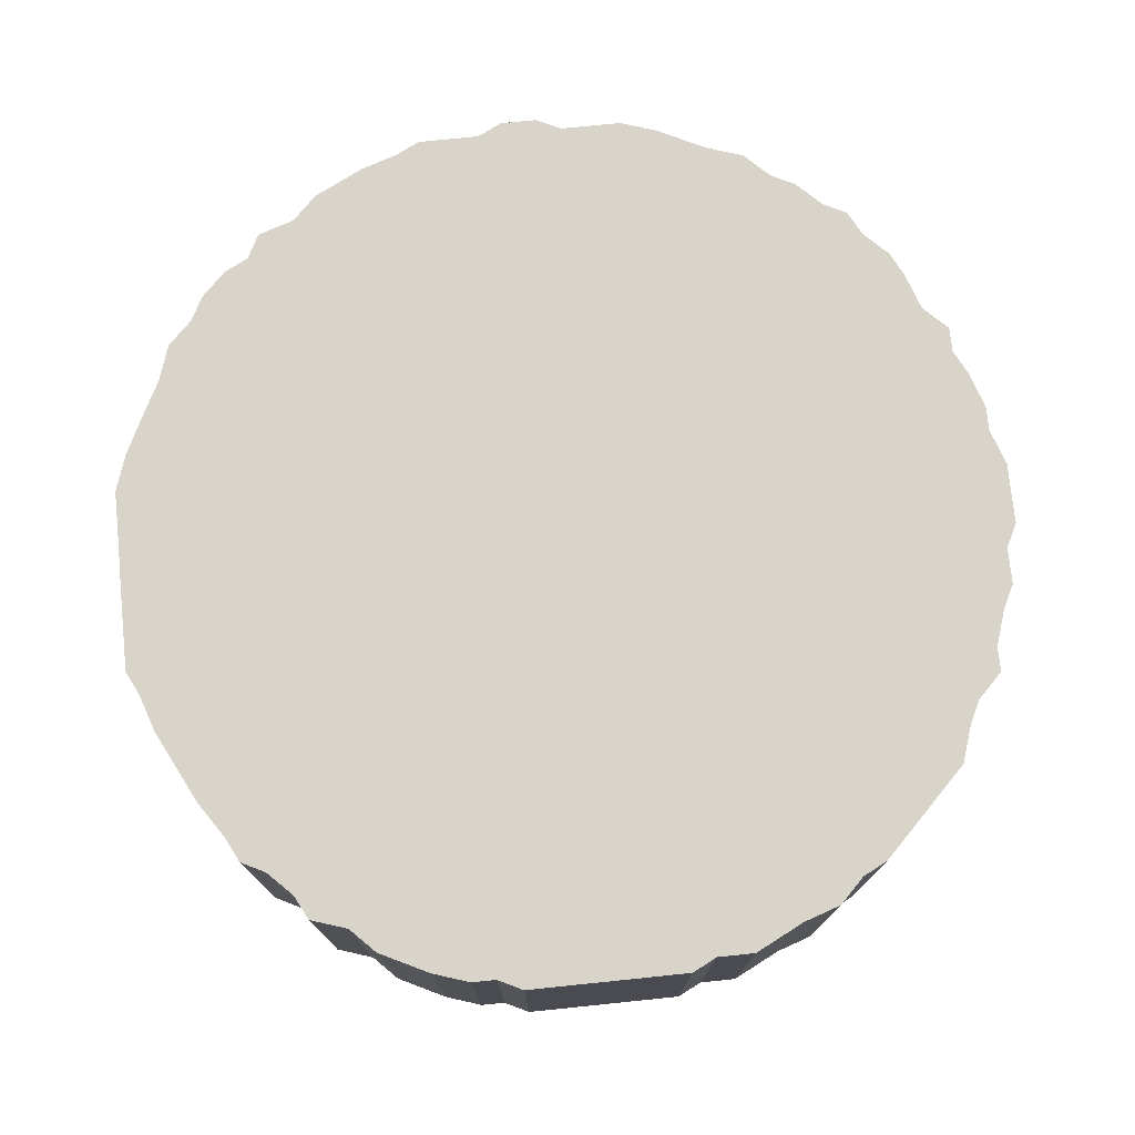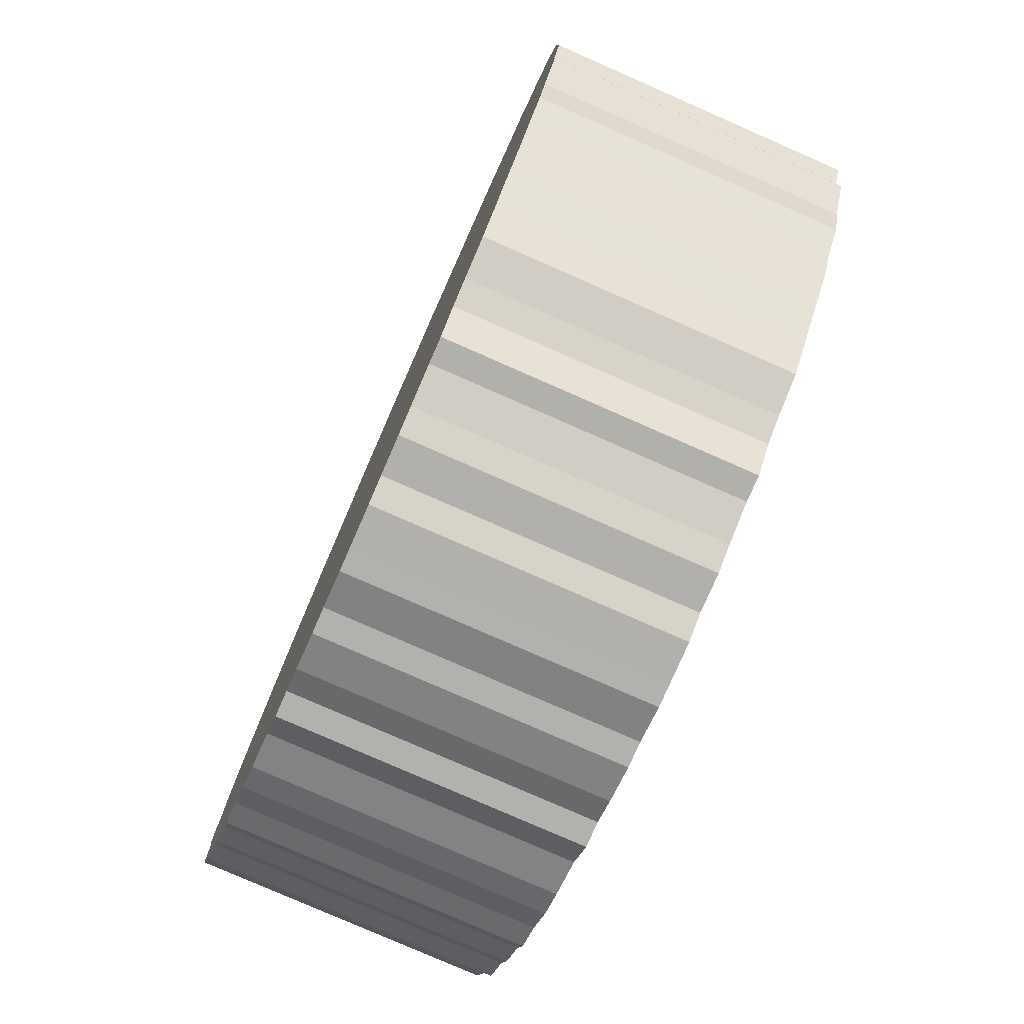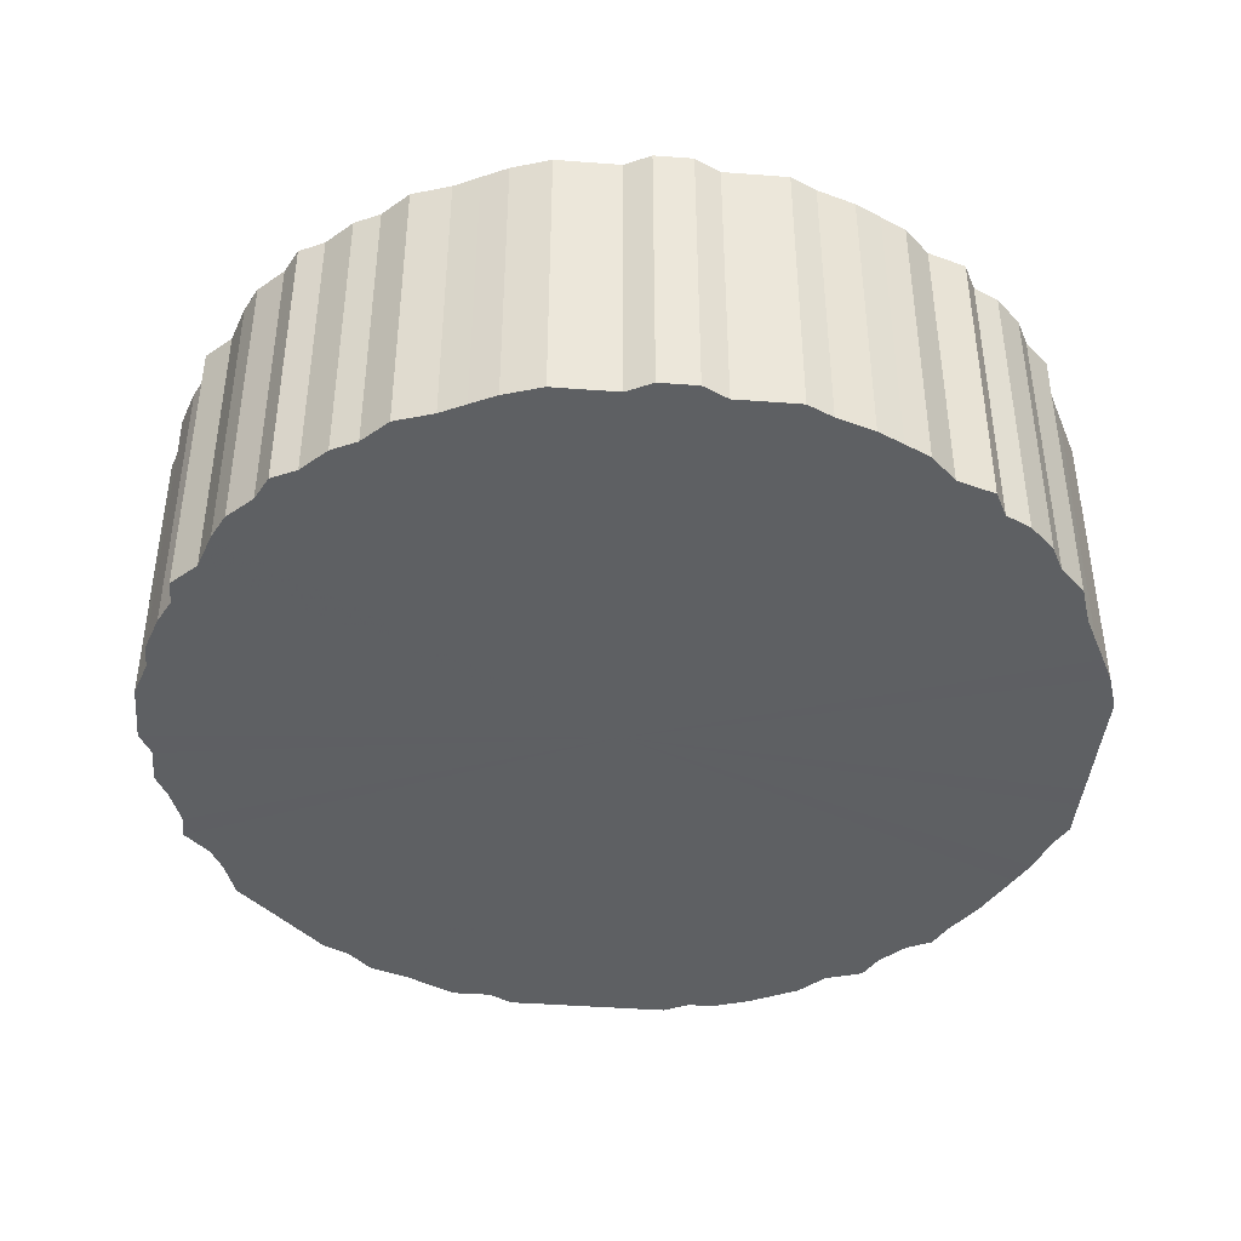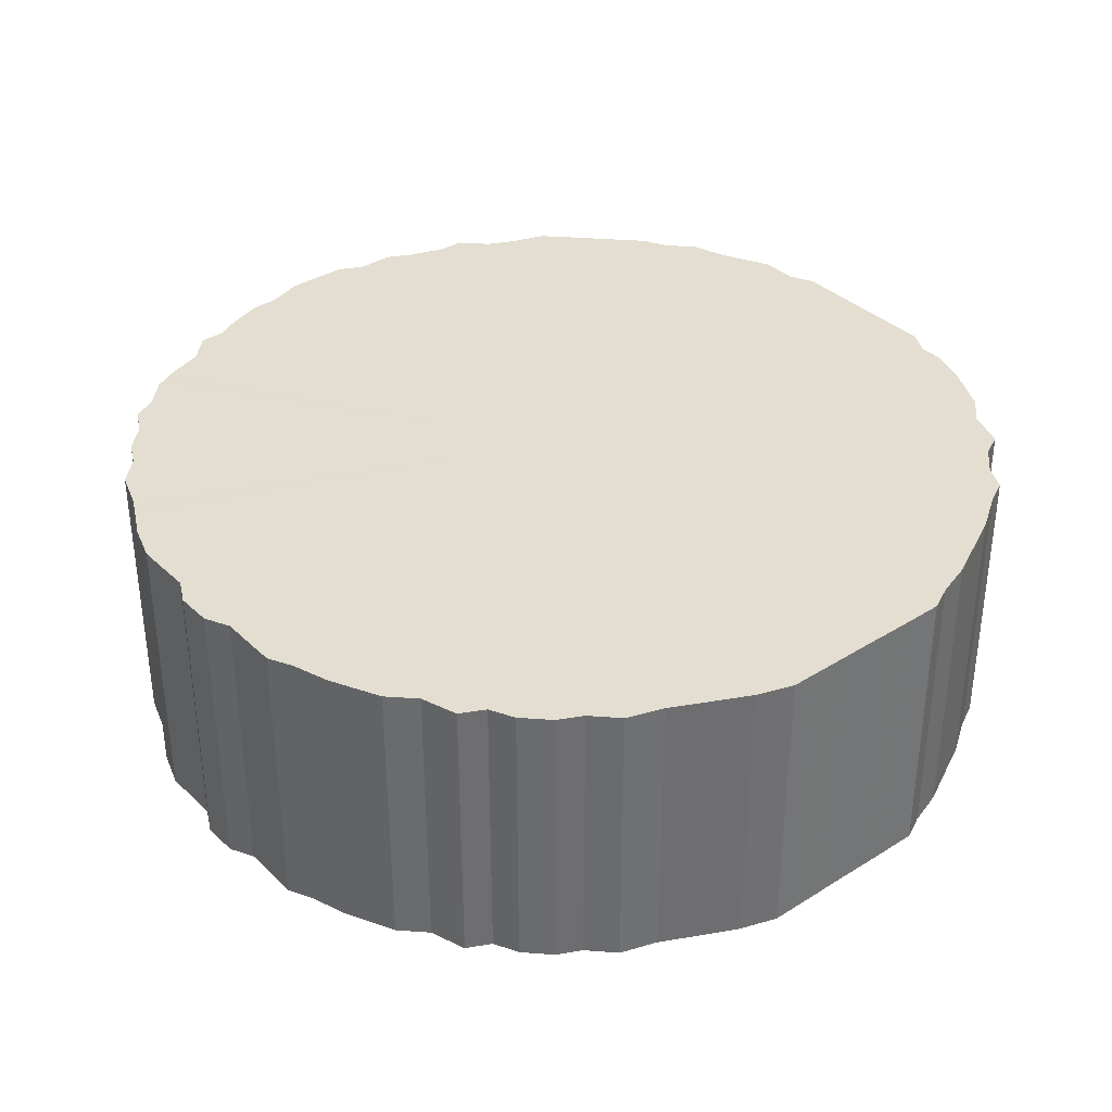
<metadata>
{"format":"obj","ext":"obj","renderer":"f3d","projection":"perspective","resolution":1024,"background":"white","views":[{"elev":75.4,"azim":-95.8,"up":"+Z"},{"elev":-79.0,"azim":-113.7,"up":"+Y"},{"elev":-42.2,"azim":84.8,"up":"+Z"},{"elev":36.0,"azim":140.7,"up":"+Z"}]}
</metadata>
<code>
o 10770
v 2170 1869 17.24
v 2170 1869 17.24
v 2170 1869 17
v 2170 1869 17.24
v 2170 1869 17
v 2170 1869 17.24
v 2170 1869 17
v 2170 1869 17.24
v 2170 1869 17
v 2170 1869 17.24
v 2170 1869 17
v 2170 1869 17.24
v 2170 1869 17
v 2170 1869 17.24
v 2170 1869 17
v 2170 1869 17.24
v 2170 1869 17
v 2170 1869 17.24
v 2170 1869 17
v 2170 1869 17.24
v 2170 1869 17
v 2170 1869 17.24
v 2170 1869 17
v 2169 1869 17.24
v 2170 1869 17
v 2170 1869 17.24
v 2170 1869 17
v 2169 1869 17.24
v 2169 1869 17
v 2170 1869 17.24
v 2170 1869 17
v 2169 1869 17.24
v 2169 1869 17
v 2170 1869 17.24
v 2170 1869 17
v 2169 1869 17.24
v 2169 1869 17
v 2170 1869 17.24
v 2170 1869 17
v 2169 1869 17.24
v 2169 1869 17
v 2170 1869 17.24
v 2170 1869 17
v 2169 1869 17.24
v 2169 1869 17
v 2170 1869 17.24
v 2170 1869 17
v 2169 1869 17.24
v 2169 1869 17
v 2170 1869 17.24
v 2170 1869 17
v 2169 1869 17.24
v 2169 1869 17
v 2170 1869 17.24
v 2170 1869 17
v 2169 1869 17.24
v 2169 1869 17
v 2170 1869 17.24
v 2170 1869 17
v 2169 1869 17.24
v 2169 1869 17
v 2170 1869 17.24
v 2170 1869 17
v 2169 1869 17.24
v 2169 1869 17
v 2170 1869 17.24
v 2170 1869 17
v 2169 1869 17.24
v 2169 1869 17
v 2170 1869 17.24
v 2170 1869 17
v 2169 1869 17.24
v 2169 1869 17
v 2170 1869 17.24
v 2170 1869 17
v 2169 1869 17.24
v 2169 1869 17
v 2170 1869 17.24
v 2170 1869 17
v 2169 1869 17.24
v 2169 1869 17
v 2170 1869 17.24
v 2170 1869 17
v 2169 1869 17.24
v 2169 1869 17
v 2170 1869 17.24
v 2170 1869 17
v 2169 1869 17.24
v 2169 1869 17
v 2170 1869 17.24
v 2170 1869 17
v 2169 1869 17.24
v 2169 1869 17
v 2170 1869 17.24
v 2170 1869 17
v 2169 1869 17.24
v 2169 1869 17
v 2170 1869 17.24
v 2170 1869 17
v 2169 1869 17.24
v 2169 1869 17
v 2170 1869 17.24
v 2170 1869 17
v 2169 1869 17.24
v 2169 1869 17
v 2170 1869 17.24
v 2170 1869 17
v 2169 1869 17.24
v 2169 1869 17
v 2170 1869 17.24
v 2170 1869 17
v 2169 1869 17.24
v 2169 1869 17
v 2170 1869 17.24
v 2170 1869 17
v 2169 1869 17.24
v 2169 1869 17
v 2170 1869 17.24
v 2170 1869 17
v 2169 1870 17.24
v 2169 1869 17
v 2170 1869 17.24
v 2170 1869 17
v 2169 1870 17.24
v 2169 1870 17
v 2170 1870 17.24
v 2170 1870 17
v 2169 1870 17.24
v 2169 1870 17
v 2170 1870 17.24
v 2170 1870 17
v 2169 1870 17.24
v 2169 1870 17
v 2170 1870 17.24
v 2170 1870 17
v 2169 1870 17.24
v 2169 1870 17
v 2170 1870 17.24
v 2170 1870 17
v 2169 1870 17.24
v 2169 1870 17
v 2170 1870 17.24
v 2170 1870 17
v 2169 1870 17.24
v 2169 1870 17
v 2170 1870 17.24
v 2170 1870 17
v 2169 1870 17.24
v 2169 1870 17
v 2170 1870 17.24
v 2170 1870 17
v 2170 1870 17.24
v 2169 1870 17
v 2170 1870 17.24
v 2170 1870 17
v 2170 1870 17.24
v 2170 1870 17
v 2170 1870 17.24
v 2170 1870 17
v 2170 1870 17.24
v 2170 1870 17
v 2170 1870 17.24
v 2170 1870 17
v 2170 1870 17.24
v 2170 1870 17
v 2170 1870 17.24
v 2170 1870 17
v 2170 1870 17.24
v 2170 1870 17
v 2170 1870 17.24
v 2170 1870 17
v 2170 1870 17.24
v 2170 1870 17
v 2170 1870 17.24
v 2170 1870 17
v 2170 1870 17.24
v 2170 1870 17
v 2170 1870 17.24
v 2170 1870 17
v 2170 1870 17
v 2170 1869 17
v 2170 1869 17.24
v 2170 1869 17
v 2170 1869 17.24
v 2170 1869 17
v 2170 1869 17
v 2170 1869 17.24
v 2170 1869 17
v 2170 1869 17.24
v 2170 1869 17.24
v 2170 1869 17
v 2170 1869 17
v 2170 1869 17.24
v 2170 1869 17
v 2170 1869 17.24
v 2170 1869 17.24
v 2170 1869 17
v 2170 1869 17
v 2170 1869 17.24
v 2170 1869 17
v 2170 1869 17.24
v 2170 1869 17.24
v 2170 1869 17
v 2170 1869 17
v 2170 1869 17.24
v 2170 1869 17
v 2170 1869 17.24
v 2170 1869 17.24
v 2170 1869 17
v 2170 1869 17
v 2170 1869 17.24
v 2170 1869 17
v 2170 1869 17.24
v 2169 1869 17.24
v 2169 1869 17
v 2170 1869 17
v 2170 1869 17.24
v 2170 1869 17
v 2170 1869 17.24
v 2169 1869 17.24
v 2169 1869 17
v 2170 1869 17
v 2170 1869 17.24
v 2170 1869 17
v 2170 1869 17.24
v 2169 1869 17.24
v 2169 1869 17
v 2170 1869 17
v 2170 1869 17.24
v 2170 1869 17
v 2170 1869 17.24
v 2169 1869 17.24
v 2169 1869 17
v 2170 1869 17
v 2170 1869 17.24
v 2170 1869 17
v 2170 1869 17.24
v 2169 1869 17.24
v 2169 1869 17
v 2170 1869 17
v 2170 1869 17.24
v 2170 1869 17
v 2170 1869 17.24
v 2169 1869 17.24
v 2169 1869 17
v 2170 1869 17
v 2170 1869 17.24
v 2170 1869 17
v 2170 1869 17.24
v 2169 1869 17.24
v 2169 1869 17
v 2170 1869 17
v 2170 1869 17.24
v 2170 1869 17
v 2170 1869 17.24
v 2169 1869 17.24
v 2169 1869 17
v 2170 1869 17
v 2170 1869 17.24
v 2170 1869 17
v 2170 1869 17.24
v 2169 1869 17.24
v 2169 1869 17
v 2170 1869 17
v 2170 1869 17.24
v 2170 1869 17
v 2170 1869 17.24
v 2169 1869 17.24
v 2169 1869 17
v 2170 1869 17
v 2170 1869 17.24
v 2170 1869 17
v 2170 1869 17.24
v 2169 1869 17.24
v 2169 1869 17
v 2170 1870 17
v 2170 1869 17.24
v 2170 1870 17
v 2170 1870 17.24
v 2169 1869 17.24
v 2169 1869 17
v 2170 1870 17
v 2170 1870 17.24
v 2170 1870 17
v 2170 1870 17.24
v 2169 1869 17.24
v 2169 1869 17
v 2170 1870 17
v 2170 1870 17.24
v 2170 1870 17
v 2170 1870 17.24
v 2169 1869 17.24
v 2169 1869 17
v 2170 1870 17
v 2170 1870 17.24
v 2170 1870 17
v 2170 1870 17.24
v 2169 1869 17.24
v 2169 1869 17
v 2170 1870 17
v 2170 1870 17.24
v 2170 1870 17
v 2170 1870 17.24
v 2169 1869 17.24
v 2169 1869 17
v 2170 1870 17
v 2170 1870 17.24
v 2170 1870 17
v 2170 1870 17.24
v 2169 1869 17.24
v 2169 1869 17
v 2170 1870 17
v 2170 1870 17.24
v 2170 1870 17
v 2170 1870 17.24
v 2169 1869 17.24
v 2169 1869 17
v 2170 1870 17
v 2170 1870 17.24
v 2170 1870 17
v 2170 1870 17.24
v 2169 1869 17.24
v 2169 1869 17
v 2170 1870 17
v 2170 1870 17.24
v 2170 1870 17
v 2170 1870 17.24
v 2169 1869 17.24
v 2169 1869 17
v 2170 1870 17
v 2170 1870 17.24
v 2170 1870 17
v 2170 1870 17.24
v 2169 1869 17.24
v 2169 1869 17
v 2170 1870 17
v 2170 1870 17.24
v 2169 1870 17
v 2170 1870 17.24
v 2169 1869 17.24
v 2169 1869 17
v 2169 1870 17
v 2169 1870 17.24
v 2169 1870 17
v 2169 1870 17.24
v 2169 1869 17.24
v 2169 1869 17
v 2169 1870 17
v 2169 1870 17.24
v 2169 1870 17
v 2169 1870 17.24
v 2169 1869 17.24
v 2169 1869 17
v 2169 1870 17
v 2169 1870 17.24
v 2169 1870 17
v 2169 1870 17.24
v 2169 1870 17.24
v 2169 1870 17
v 2169 1870 17.24
v 2170 1869 17.24
v 2170 1869 17.24
v 2170 1869 17.24
v 2170 1869 17.24
v 2170 1869 17.24
v 2170 1869 17.24
v 2170 1869 17.24
v 2170 1869 17.24
v 2170 1869 17.24
v 2170 1869 17.24
v 2170 1869 17.24
v 2170 1869 17.24
v 2170 1869 17.24
v 2169 1869 17.24
v 2170 1869 17.24
v 2169 1869 17.24
v 2170 1869 17.24
v 2169 1869 17.24
v 2170 1869 17.24
v 2169 1869 17.24
v 2170 1869 17.24
v 2169 1869 17.24
v 2170 1869 17.24
v 2169 1869 17.24
v 2170 1869 17.24
v 2169 1869 17.24
v 2170 1869 17.24
v 2169 1869 17.24
v 2170 1869 17.24
v 2169 1869 17.24
v 2170 1869 17.24
v 2169 1869 17.24
v 2170 1869 17.24
v 2169 1869 17.24
v 2170 1869 17.24
v 2169 1869 17.24
v 2170 1869 17.24
v 2169 1869 17.24
v 2170 1869 17.24
v 2169 1869 17.24
v 2170 1869 17.24
v 2169 1869 17.24
v 2170 1869 17.24
v 2169 1869 17.24
v 2170 1869 17.24
v 2169 1869 17.24
v 2170 1869 17.24
v 2169 1869 17.24
v 2170 1869 17.24
v 2169 1869 17.24
v 2170 1869 17.24
v 2169 1869 17.24
v 2170 1869 17.24
v 2169 1869 17.24
v 2170 1869 17.24
v 2169 1869 17.24
v 2170 1869 17.24
v 2169 1869 17.24
v 2170 1869 17.24
v 2169 1869 17.24
v 2170 1869 17.24
v 2169 1870 17.24
v 2170 1869 17.24
v 2169 1870 17.24
v 2170 1870 17.24
v 2169 1870 17.24
v 2170 1870 17.24
v 2169 1870 17.24
v 2170 1870 17.24
v 2169 1870 17.24
v 2170 1870 17.24
v 2169 1870 17.24
v 2170 1870 17.24
v 2169 1870 17.24
v 2170 1870 17.24
v 2169 1870 17.24
v 2170 1870 17.24
v 2170 1870 17.24
v 2170 1870 17.24
v 2170 1870 17.24
v 2170 1870 17.24
v 2170 1870 17.24
v 2170 1870 17.24
v 2170 1870 17.24
v 2170 1870 17.24
v 2170 1870 17.24
v 2170 1870 17.24
v 2170 1870 17.24
v 2170 1870 17.24
v 2170 1870 17.24
v 2170 1870 17.24
v 2170 1869 17
v 2170 1869 17
v 2170 1869 17
v 2170 1869 17
v 2170 1869 17
v 2170 1869 17
v 2170 1869 17
v 2170 1869 17
v 2170 1869 17
v 2170 1869 17
v 2170 1869 17
v 2170 1869 17
v 2170 1869 17
v 2170 1869 17
v 2169 1869 17
v 2170 1869 17
v 2169 1869 17
v 2170 1869 17
v 2169 1869 17
v 2170 1869 17
v 2169 1869 17
v 2170 1869 17
v 2169 1869 17
v 2170 1869 17
v 2169 1869 17
v 2170 1869 17
v 2169 1869 17
v 2170 1869 17
v 2169 1869 17
v 2170 1869 17
v 2169 1869 17
v 2170 1869 17
v 2169 1869 17
v 2170 1869 17
v 2169 1869 17
v 2170 1869 17
v 2169 1869 17
v 2170 1869 17
v 2169 1869 17
v 2170 1869 17
v 2169 1869 17
v 2170 1869 17
v 2169 1869 17
v 2170 1869 17
v 2169 1869 17
v 2170 1869 17
v 2169 1869 17
v 2170 1869 17
v 2169 1869 17
v 2170 1869 17
v 2169 1869 17
v 2170 1869 17
v 2169 1869 17
v 2170 1869 17
v 2169 1869 17
v 2170 1869 17
v 2169 1869 17
v 2170 1869 17
v 2169 1869 17
v 2170 1869 17
v 2169 1869 17
v 2170 1869 17
v 2169 1870 17
v 2170 1870 17
v 2169 1870 17
v 2170 1870 17
v 2169 1870 17
v 2170 1870 17
v 2169 1870 17
v 2170 1870 17
v 2169 1870 17
v 2170 1870 17
v 2169 1870 17
v 2170 1870 17
v 2169 1870 17
v 2170 1870 17
v 2169 1870 17
v 2170 1870 17
v 2170 1870 17
v 2170 1870 17
v 2170 1870 17
v 2170 1870 17
v 2170 1870 17
v 2170 1870 17
v 2170 1870 17
v 2170 1870 17
v 2170 1870 17
v 2170 1870 17
v 2170 1870 17
v 2170 1870 17
v 2170 1870 17
f 1 2 3
f 2 4 5
f 6 1 7
f 4 8 9
f 10 6 11
f 8 12 13
f 14 10 15
f 12 16 17
f 18 14 19
f 16 20 21
f 22 18 23
f 20 24 25
f 26 22 27
f 24 28 29
f 30 26 31
f 28 32 33
f 34 30 35
f 32 36 37
f 38 34 39
f 36 40 41
f 42 38 43
f 40 44 45
f 46 42 47
f 44 48 49
f 50 46 51
f 48 52 53
f 54 50 55
f 52 56 57
f 58 54 59
f 56 60 61
f 62 58 63
f 60 64 65
f 66 62 67
f 64 68 69
f 70 66 71
f 68 72 73
f 74 70 75
f 72 76 77
f 78 74 79
f 76 80 81
f 82 78 83
f 80 84 85
f 86 82 87
f 84 88 89
f 90 86 91
f 88 92 93
f 94 90 95
f 92 96 97
f 98 94 99
f 96 100 101
f 102 98 103
f 100 104 105
f 106 102 107
f 104 108 109
f 110 106 111
f 108 112 113
f 114 110 115
f 112 116 117
f 118 114 119
f 116 120 121
f 122 118 123
f 120 124 125
f 126 122 127
f 124 128 129
f 130 126 131
f 128 132 133
f 134 130 135
f 132 136 137
f 138 134 139
f 136 140 141
f 142 138 143
f 140 144 145
f 146 142 147
f 144 148 149
f 150 146 151
f 148 152 153
f 154 150 155
f 152 156 157
f 158 154 159
f 156 160 161
f 162 158 163
f 160 164 165
f 166 162 167
f 164 168 169
f 170 166 171
f 168 172 173
f 174 170 175
f 172 176 177
f 178 174 179
f 176 178 180
f 181 182 183
f 183 184 185
f 186 187 181
f 188 189 186
f 185 190 191
f 192 193 188
f 194 195 192
f 191 196 197
f 198 199 194
f 200 201 198
f 197 202 203
f 204 205 200
f 206 207 204
f 203 208 209
f 210 211 206
f 212 213 210
f 209 214 215
f 216 217 212
f 218 219 216
f 215 220 221
f 222 223 218
f 224 225 222
f 221 226 227
f 228 229 224
f 230 231 228
f 227 232 233
f 234 235 230
f 236 237 234
f 233 238 239
f 240 241 236
f 242 243 240
f 239 244 245
f 246 247 242
f 248 249 246
f 245 250 251
f 252 253 248
f 254 255 252
f 251 256 257
f 258 259 254
f 260 261 258
f 257 262 263
f 264 265 260
f 266 267 264
f 263 268 269
f 270 271 266
f 272 273 270
f 269 274 275
f 276 277 272
f 278 279 276
f 275 280 281
f 282 283 278
f 284 285 282
f 281 286 287
f 288 289 284
f 290 291 288
f 287 292 293
f 294 295 290
f 296 297 294
f 293 298 299
f 300 301 296
f 302 303 300
f 299 304 305
f 306 307 302
f 308 309 306
f 305 310 311
f 312 313 308
f 314 315 312
f 311 316 317
f 318 319 314
f 320 321 318
f 317 322 323
f 324 325 320
f 326 327 324
f 323 328 329
f 330 331 326
f 332 333 330
f 329 334 335
f 336 337 332
f 338 339 336
f 335 340 341
f 342 343 338
f 344 345 342
f 341 346 347
f 348 349 344
f 350 351 348
f 347 352 353
f 354 355 350
f 356 357 354
f 353 358 359
f 359 360 356
f 361 362 363
f 361 364 362
f 361 363 365
f 361 366 364
f 361 365 367
f 361 368 366
f 361 367 369
f 361 370 368
f 361 369 371
f 361 372 370
f 361 371 373
f 361 374 372
f 361 373 375
f 361 376 374
f 361 375 377
f 361 378 376
f 361 377 379
f 361 380 378
f 361 379 381
f 361 382 380
f 361 381 383
f 361 384 382
f 361 383 385
f 361 386 384
f 361 385 387
f 361 388 386
f 361 387 389
f 361 390 388
f 361 389 391
f 361 392 390
f 361 391 393
f 361 394 392
f 361 393 395
f 361 396 394
f 361 395 397
f 361 398 396
f 361 397 399
f 361 400 398
f 361 399 401
f 361 402 400
f 361 401 403
f 361 404 402
f 361 403 405
f 361 406 404
f 361 405 407
f 361 408 406
f 361 407 409
f 361 410 408
f 361 409 411
f 361 412 410
f 361 411 413
f 361 414 412
f 361 413 415
f 361 416 414
f 361 415 417
f 361 418 416
f 361 417 419
f 361 420 418
f 361 419 421
f 361 422 420
f 361 421 423
f 361 424 422
f 361 423 425
f 361 426 424
f 361 425 427
f 361 428 426
f 361 427 429
f 361 430 428
f 361 429 431
f 361 432 430
f 361 431 433
f 361 434 432
f 361 433 435
f 361 436 434
f 361 435 437
f 361 438 436
f 361 437 439
f 361 440 438
f 361 439 441
f 361 442 440
f 361 441 443
f 361 444 442
f 361 443 445
f 361 446 444
f 361 445 447
f 361 448 446
f 361 447 449
f 361 450 448
f 361 449 451
f 361 451 450
f 452 453 454
f 452 455 453
f 452 454 456
f 452 457 455
f 452 456 458
f 452 459 457
f 452 458 460
f 452 461 459
f 452 460 462
f 452 463 461
f 452 462 464
f 452 465 463
f 452 464 466
f 452 467 465
f 452 466 468
f 452 469 467
f 452 468 470
f 452 471 469
f 452 470 472
f 452 473 471
f 452 472 474
f 452 475 473
f 452 474 476
f 452 477 475
f 452 476 478
f 452 479 477
f 452 478 480
f 452 481 479
f 452 480 482
f 452 483 481
f 452 482 484
f 452 485 483
f 452 484 486
f 452 487 485
f 452 486 488
f 452 489 487
f 452 488 490
f 452 491 489
f 452 490 492
f 452 493 491
f 452 492 494
f 452 495 493
f 452 494 496
f 452 497 495
f 452 496 498
f 452 499 497
f 452 498 500
f 452 501 499
f 452 500 502
f 452 503 501
f 452 502 504
f 452 505 503
f 452 504 506
f 452 507 505
f 452 506 508
f 452 509 507
f 452 508 510
f 452 511 509
f 452 510 512
f 452 513 511
f 452 512 514
f 452 515 513
f 452 514 516
f 452 517 515
f 452 516 518
f 452 519 517
f 452 518 520
f 452 521 519
f 452 520 522
f 452 523 521
f 452 522 524
f 452 525 523
f 452 524 526
f 452 527 525
f 452 526 528
f 452 529 527
f 452 528 530
f 452 531 529
f 452 530 532
f 452 533 531
f 452 532 534
f 452 535 533
f 452 534 536
f 452 537 535
f 452 536 538
f 452 539 537
f 452 538 540
f 452 541 539
f 452 540 542
f 452 542 541

</code>
